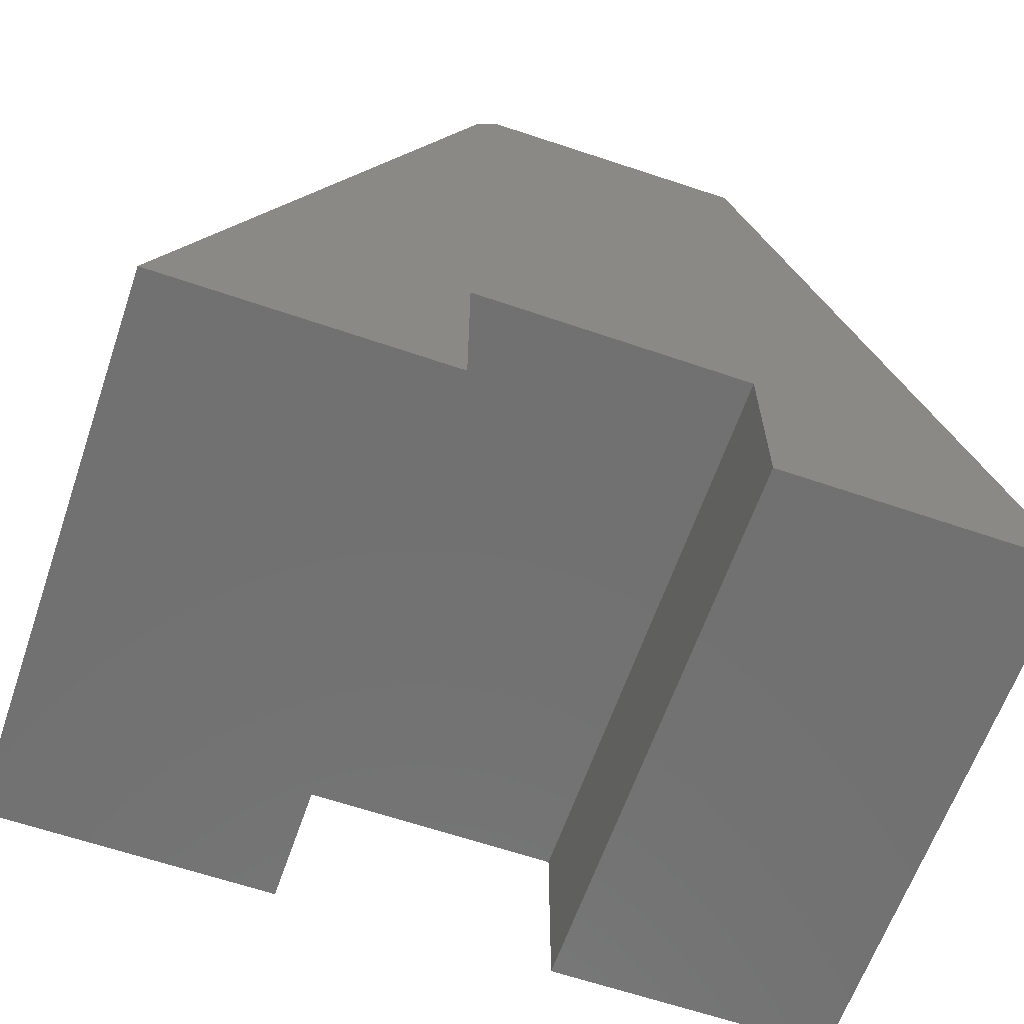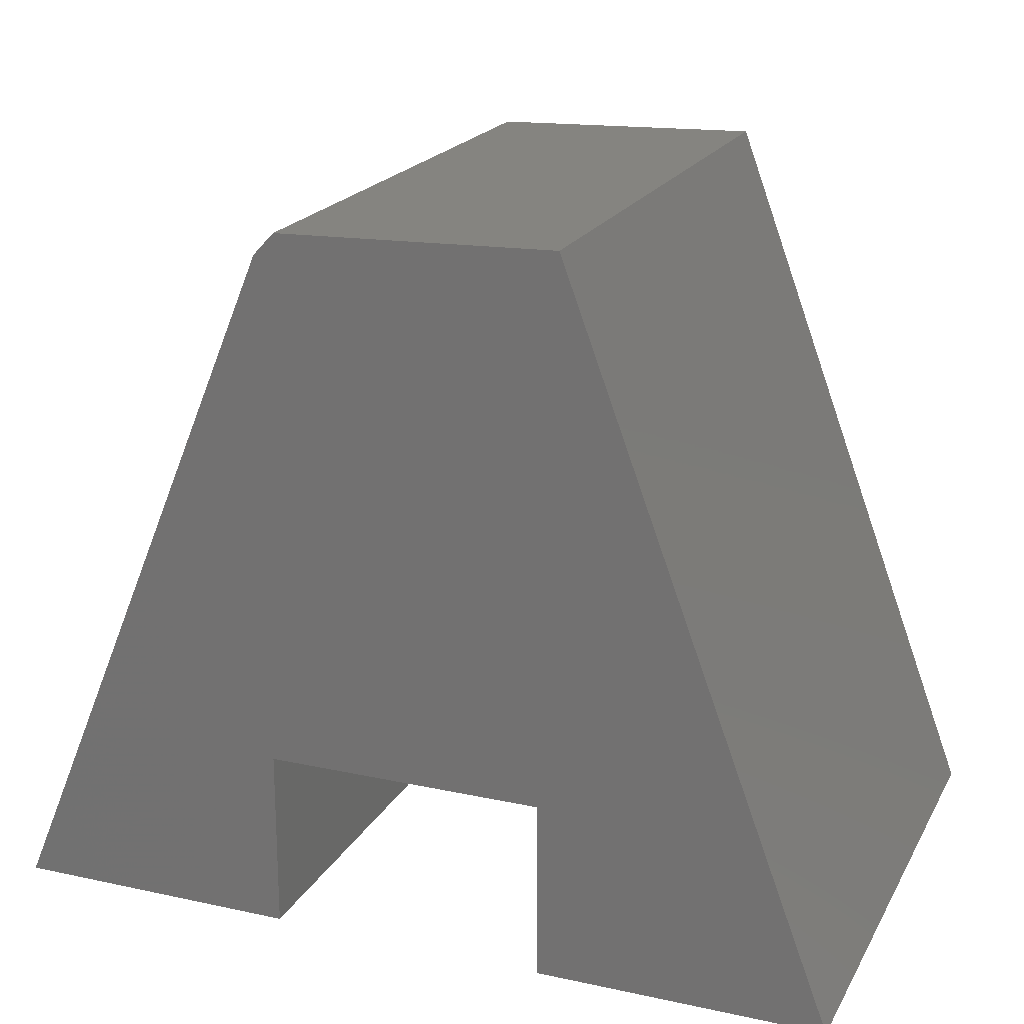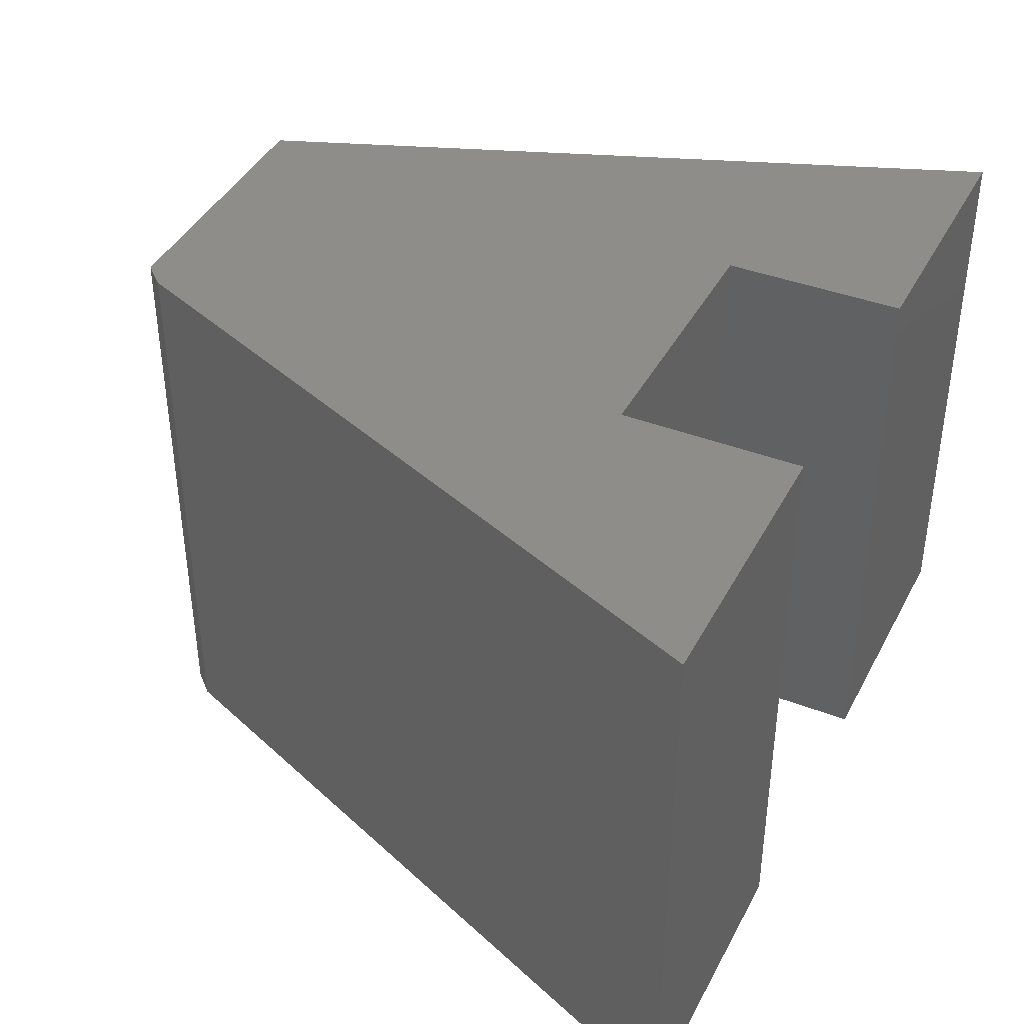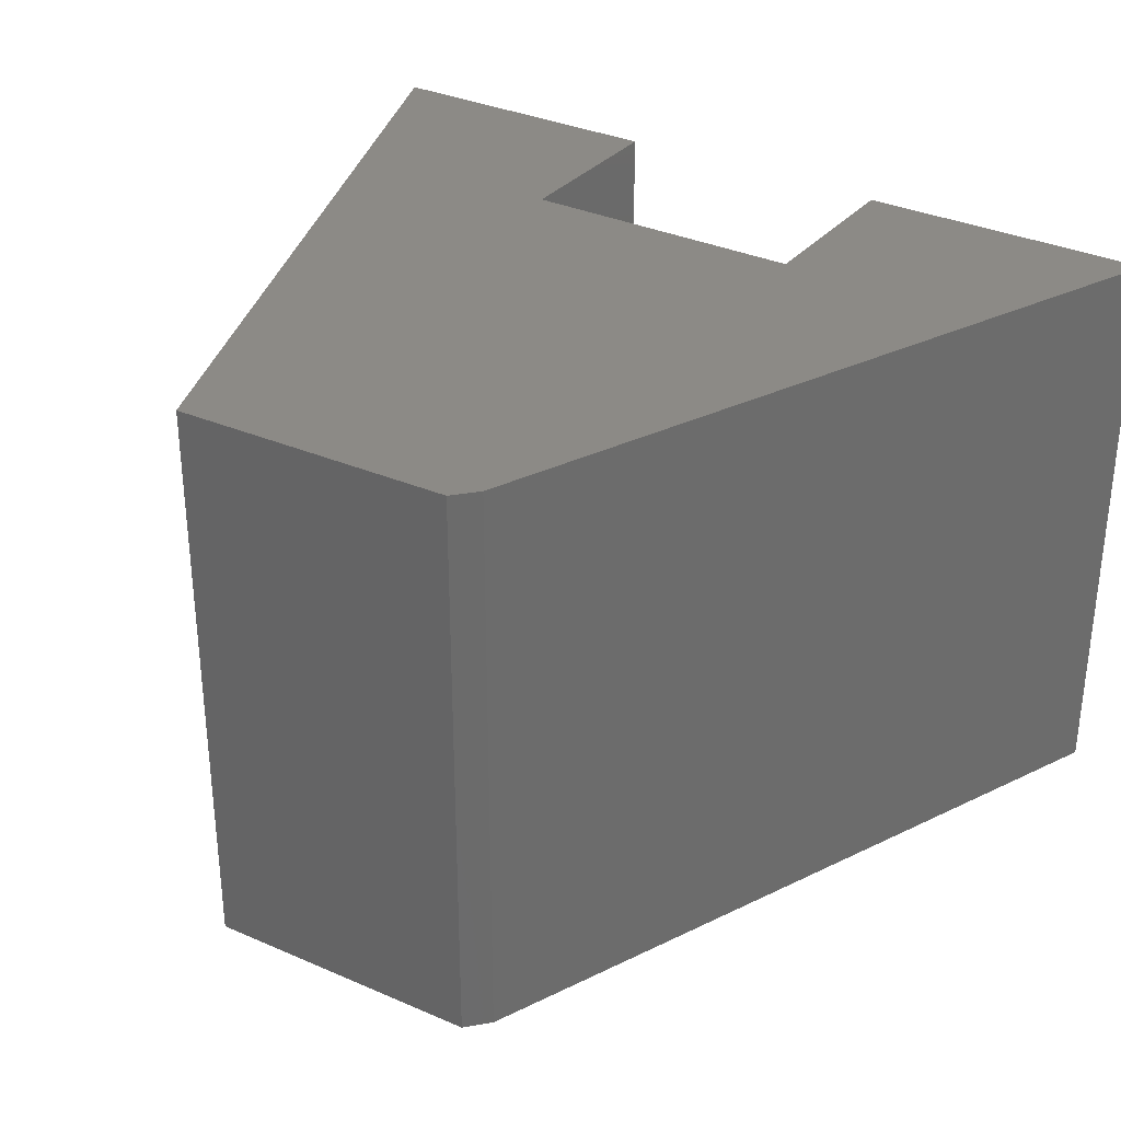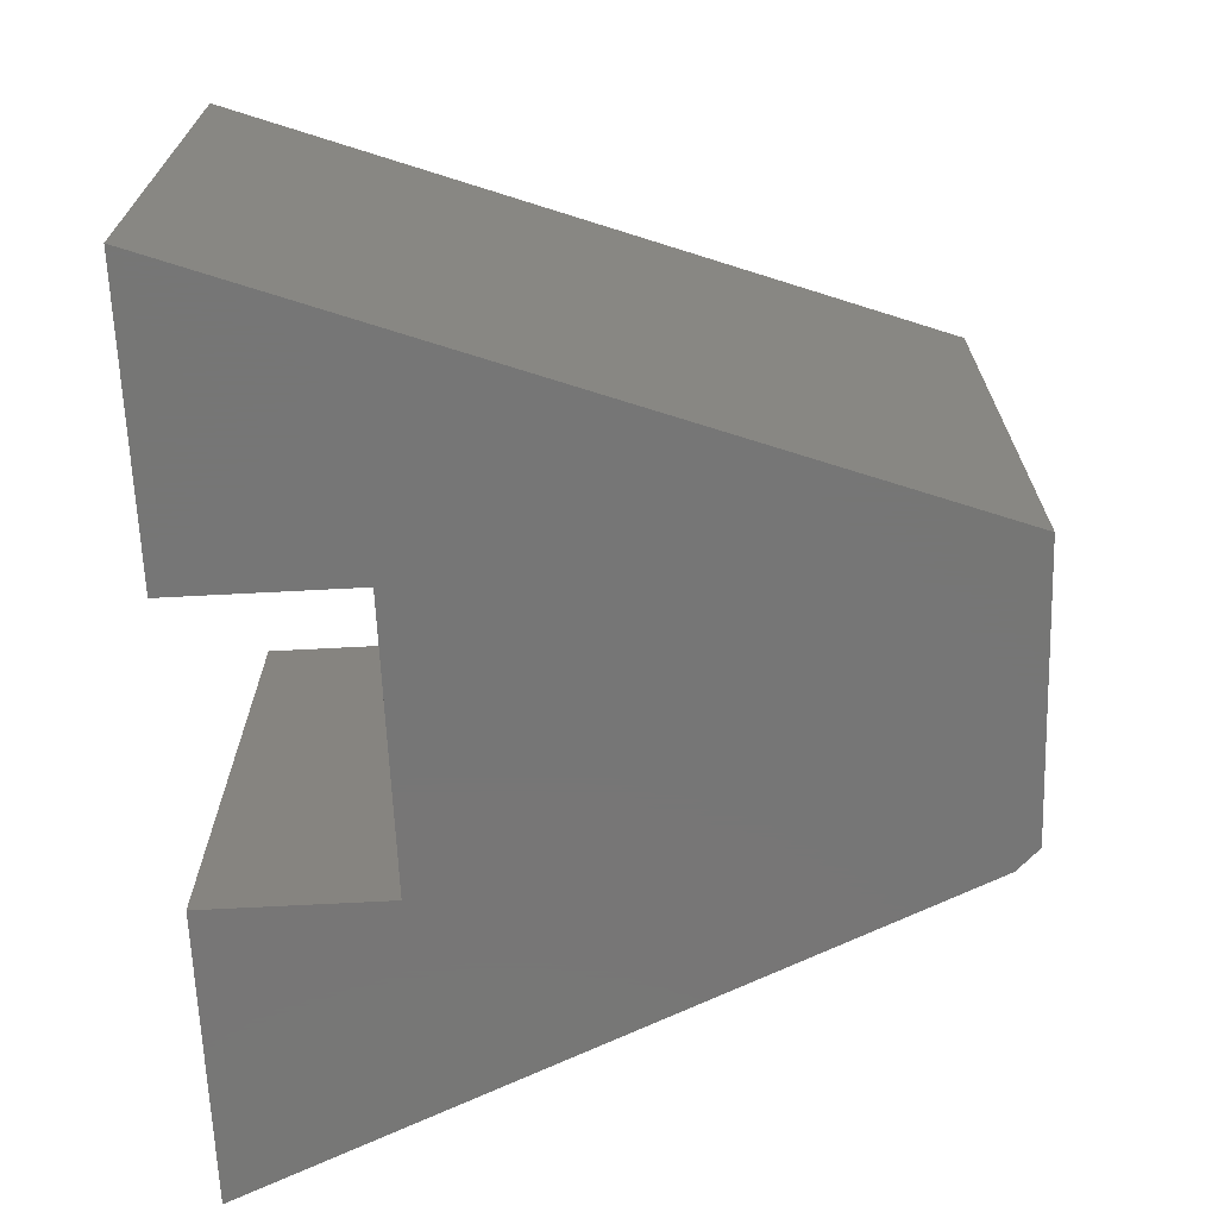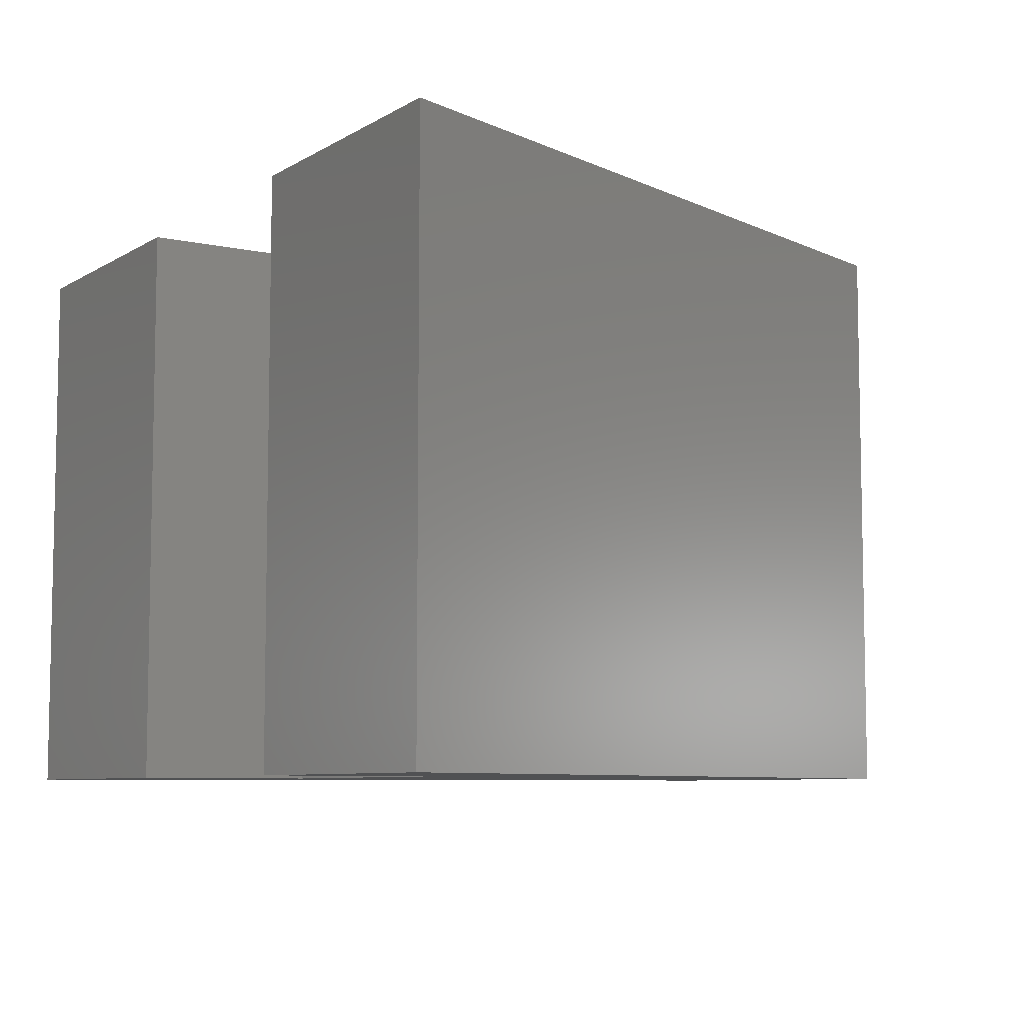
<metadata>
{"format":"stl","ext":"stl","renderer":"f3d","projection":"perspective","resolution":1024,"background":"white","views":[{"elev":-63.1,"azim":160.9,"up":"+Z"},{"elev":20.3,"azim":-158.4,"up":"+Z"},{"elev":39.7,"azim":115.6,"up":"+Y"},{"elev":32.1,"azim":33.0,"up":"+Y"},{"elev":-68.8,"azim":-87.0,"up":"+Y"},{"elev":-7.3,"azim":-122.0,"up":"+Y"}]}
</metadata>
<code>
# stl→obj: 18 verts, 32 faces
v -0.114 -0.3828 0.3935
v -0.114 -0.3828 0.2734
v 0.07812 -0.3828 0.2734
v -0.114 -0.3828 0.7333
v -0.3001 -0.3828 0.3935
v -0.4922 -0.3828 0.2734
v -0.3001 -0.3828 0.2734
v -0.1278 -0.3828 0.7479
v -0.3121 -0.3828 0.7537
v -0.114 2.766e-17 0.3935
v -0.3001 1.733e-17 0.3935
v -0.114 4.652e-17 0.7333
v 0.07812 3.166e-17 0.2734
v -0.114 2.099e-17 0.2734
v -0.4922 0 0.2734
v -0.3121 3.666e-17 0.7537
v -0.1278 4.657e-17 0.7479
v -0.3001 1.066e-17 0.2734
f 1 2 3
f 1 3 4
f 1 4 5
f 6 7 5
f 6 5 4
f 6 4 8
f 6 8 9
f 10 11 12
f 10 12 13
f 10 13 14
f 15 16 17
f 15 17 12
f 15 12 11
f 15 11 18
f 17 16 8
f 8 16 9
f 3 13 4
f 4 13 12
f 4 12 8
f 8 12 17
f 9 16 6
f 6 16 15
f 2 14 3
f 3 14 13
f 10 14 1
f 1 14 2
f 11 10 5
f 5 10 1
f 18 11 7
f 7 11 5
f 6 15 7
f 7 15 18

</code>
